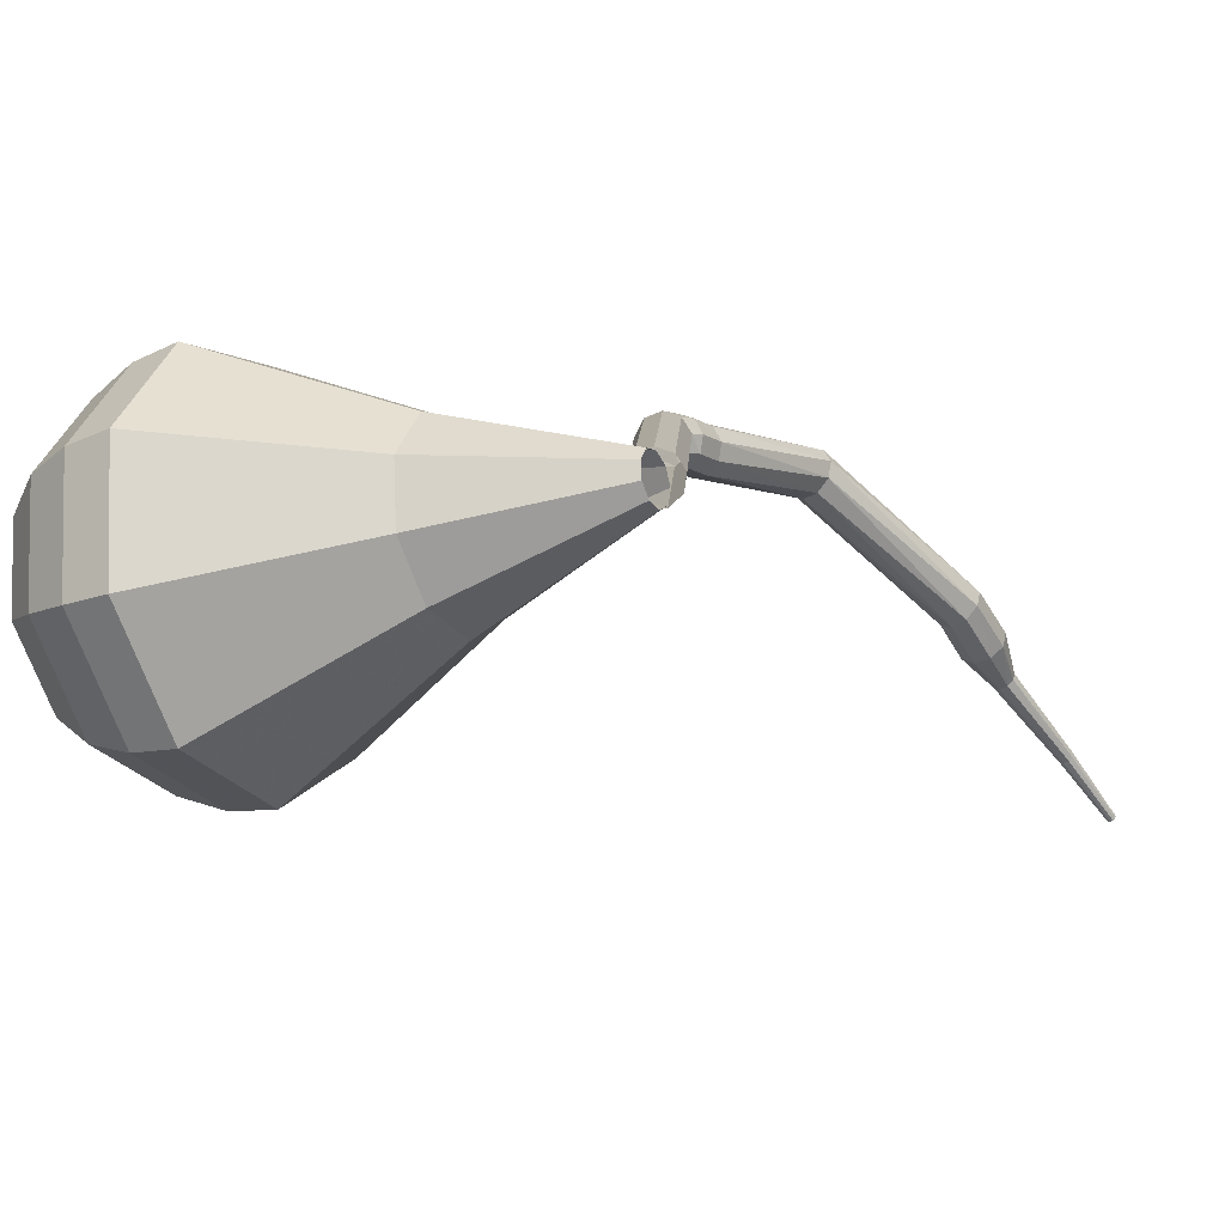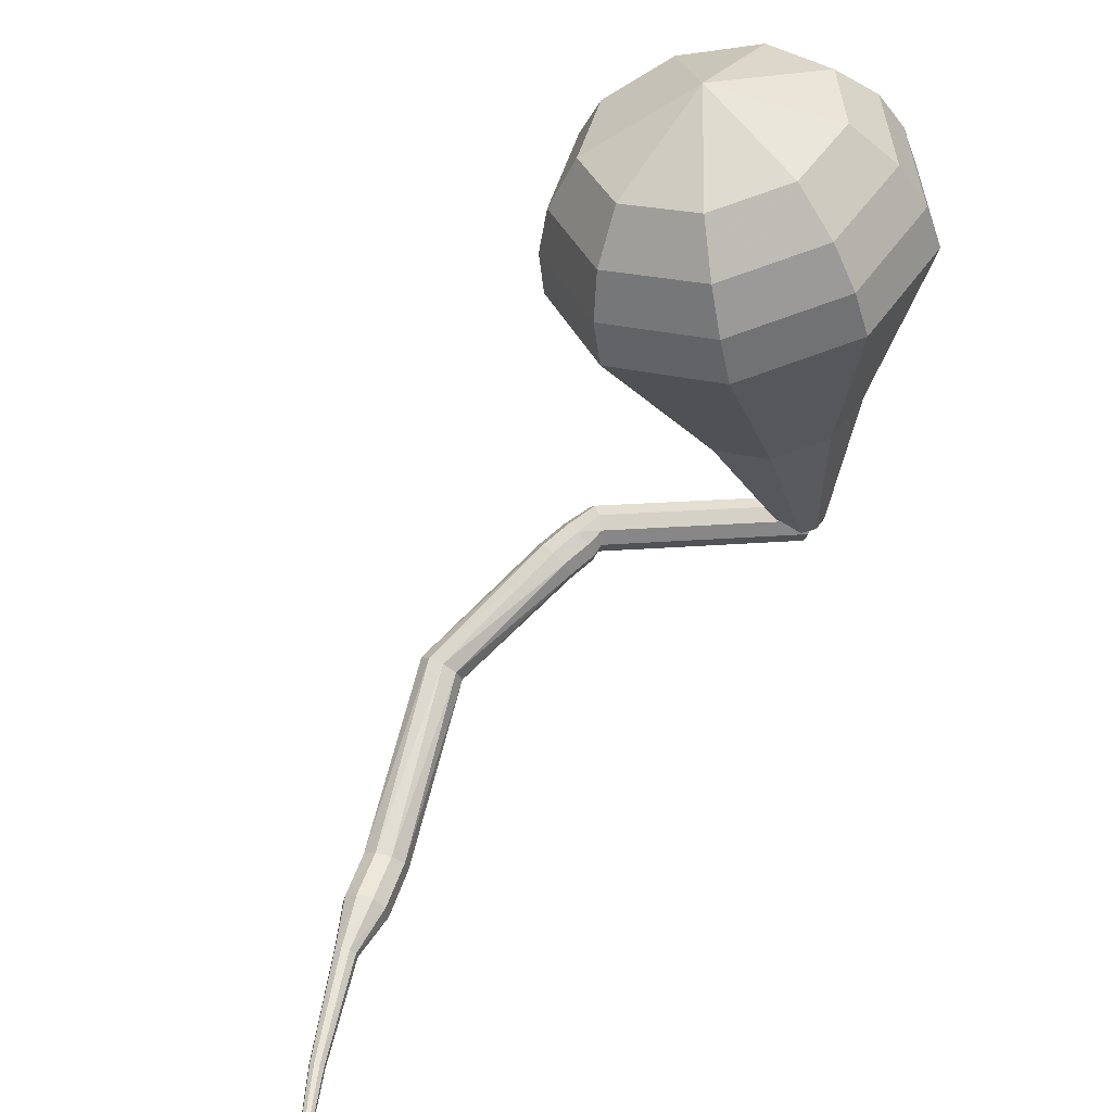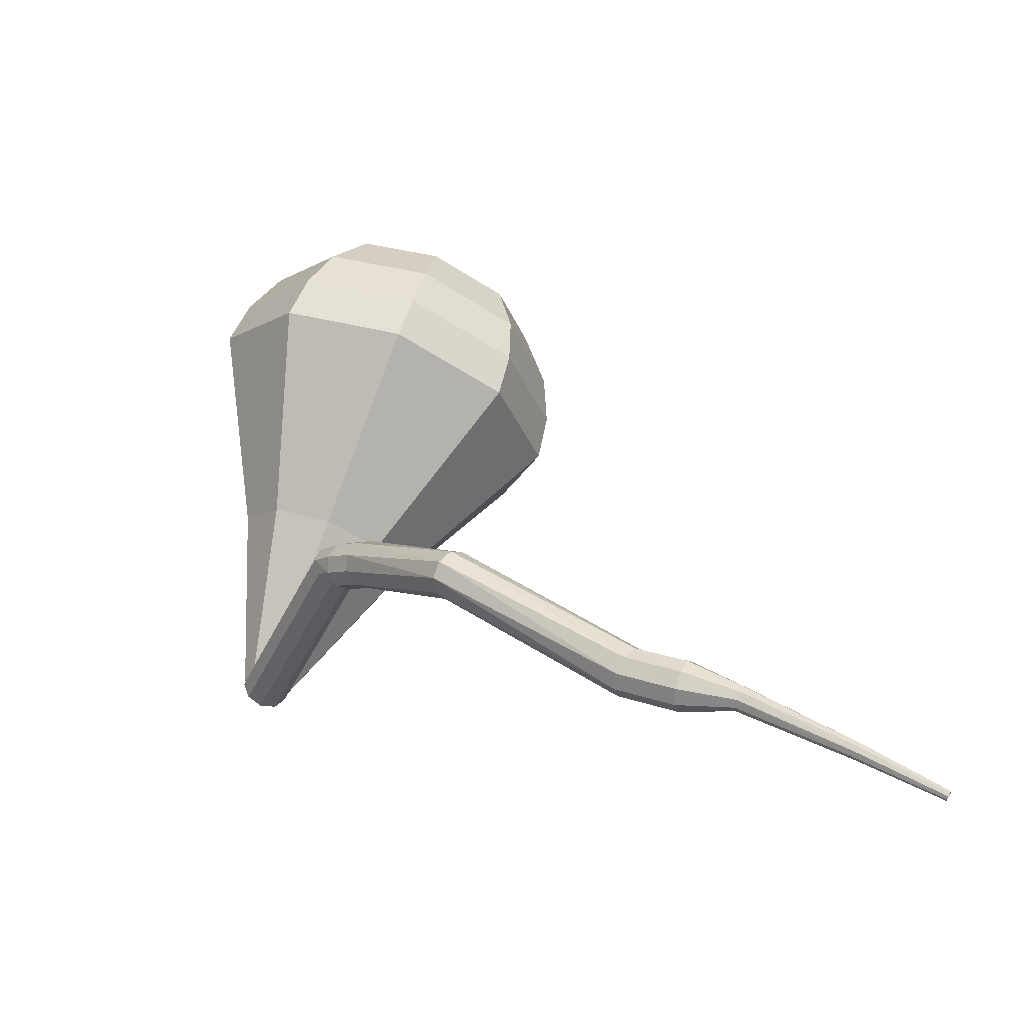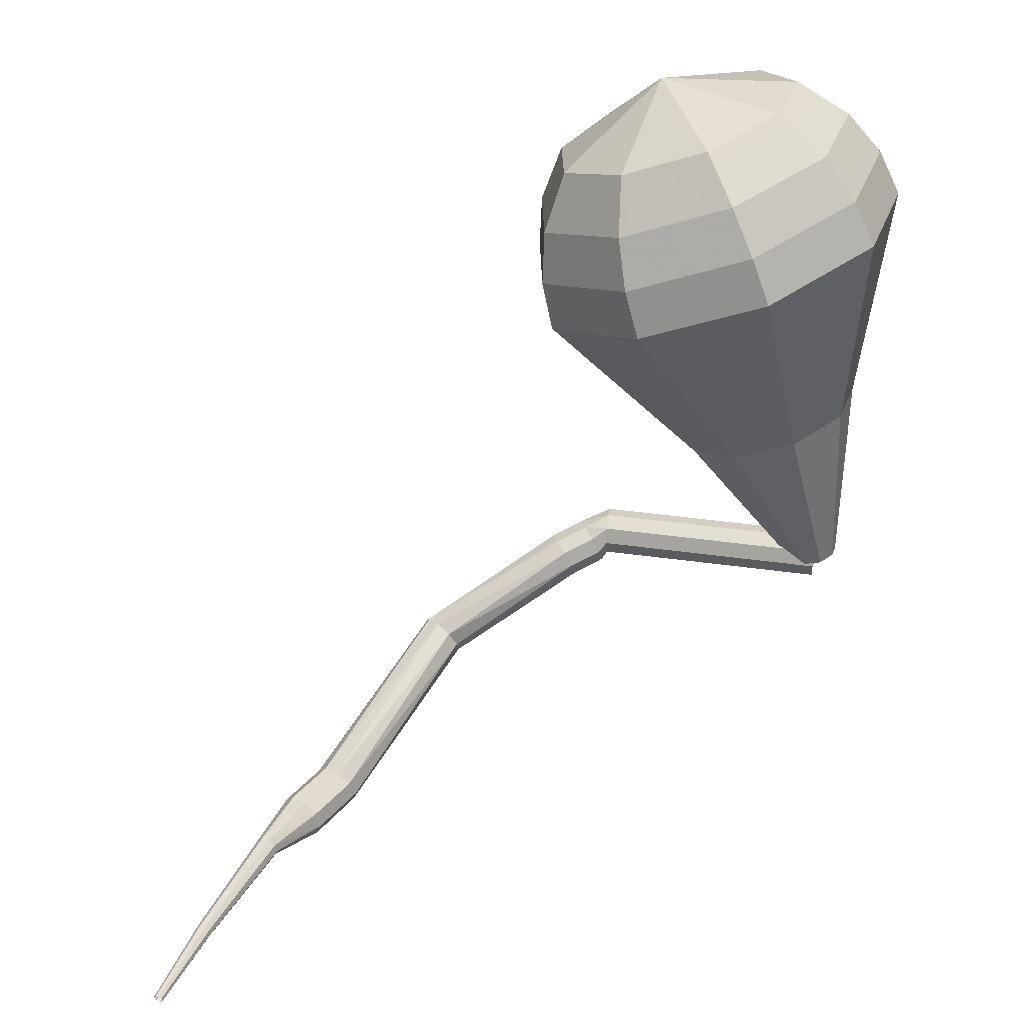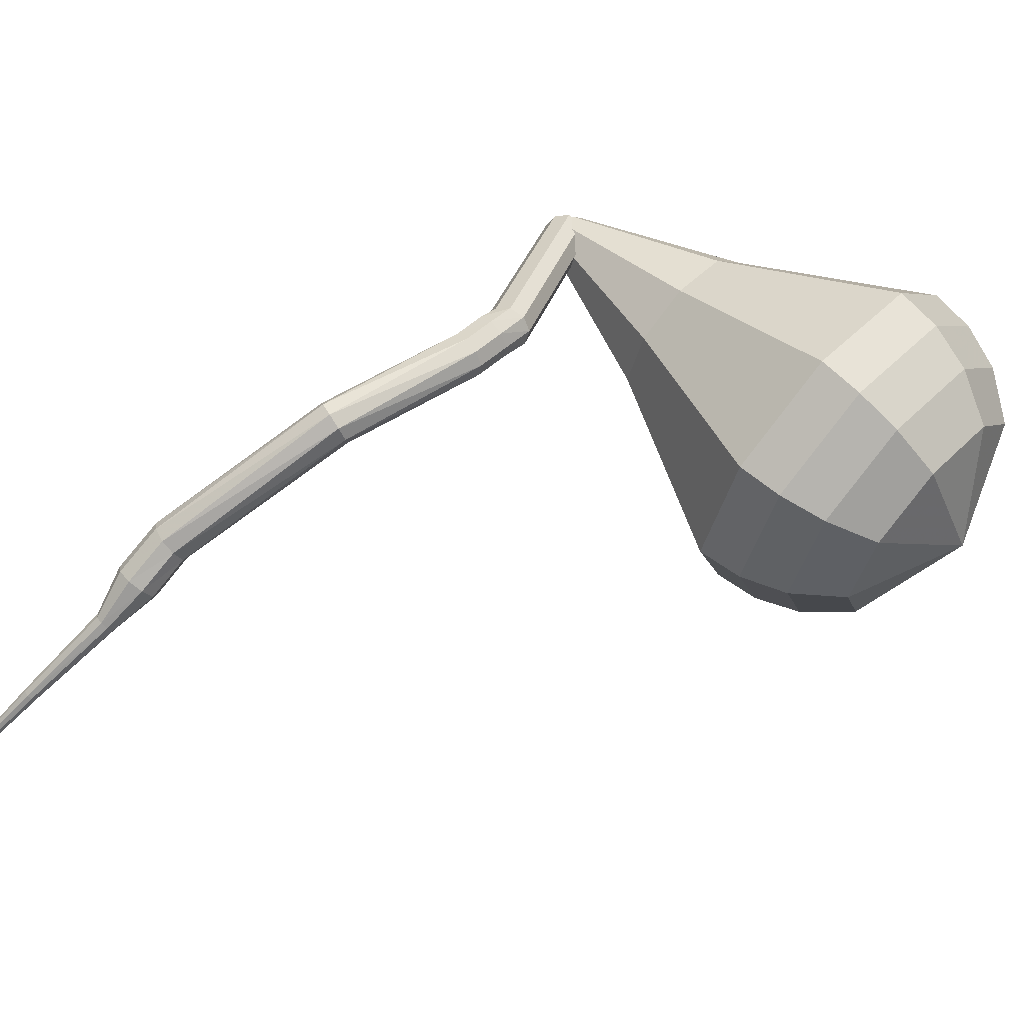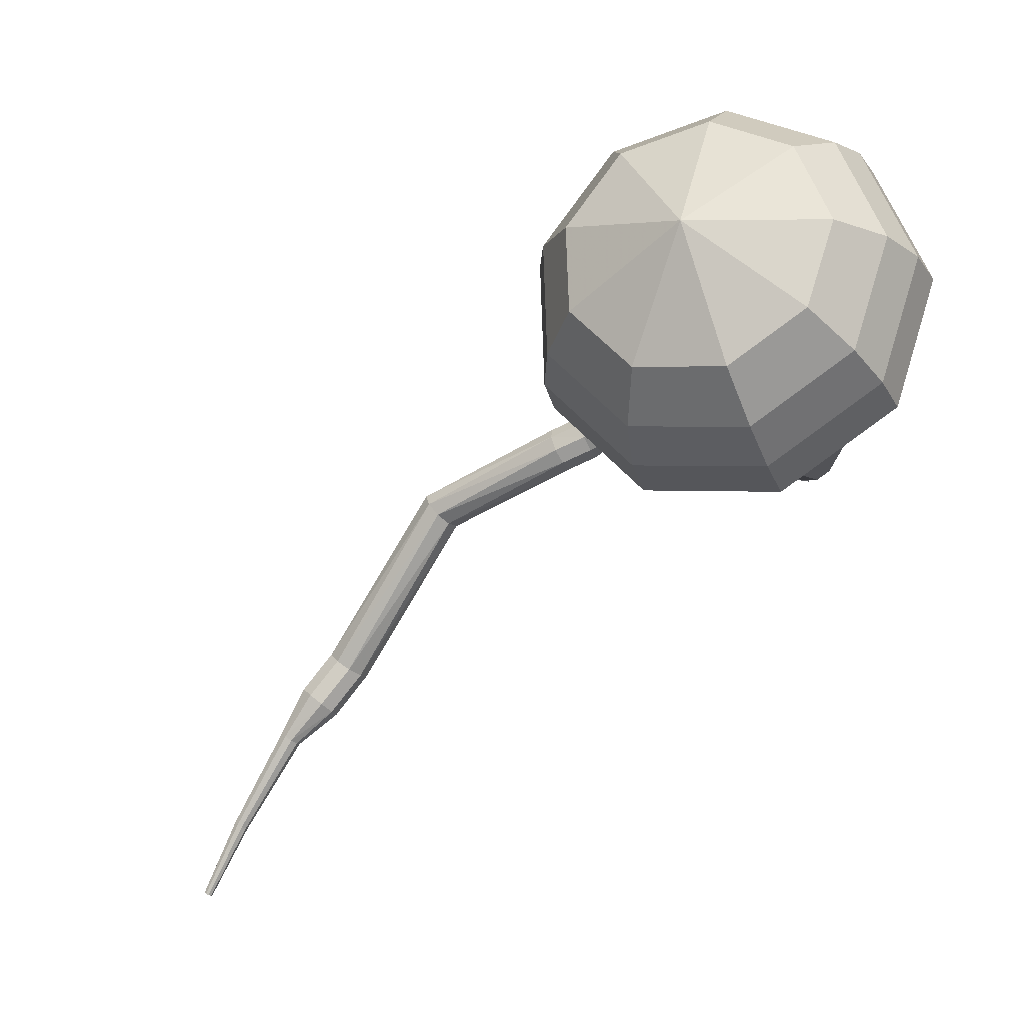
<metadata>
{"format":"obj","ext":"obj","renderer":"f3d","projection":"perspective","resolution":1024,"background":"white","views":[{"elev":-9.2,"azim":97.3,"up":"+Y"},{"elev":27.6,"azim":-34.8,"up":"+Z"},{"elev":-37.0,"azim":-133.6,"up":"+Z"},{"elev":14.8,"azim":-11.5,"up":"+Z"},{"elev":54.1,"azim":-67.8,"up":"+Y"},{"elev":56.5,"azim":-12.6,"up":"+Z"}]}
</metadata>
<code>
g tube1
v 157.7 133.6 193.8
v 157.6 133.4 193.2
v 157.4 132.9 192.8
v 157.2 132.2 193
v 157 131.8 193.5
v 157.1 131.8 194.2
v 157.3 132.2 194.7
v 157.5 132.8 194.8
v 157.7 133.4 194.5
v 157.7 133.6 193.8
v 148.9 136.8 194.5
v 148.8 136.6 193.9
v 148.6 136.1 193.5
v 148.4 135.4 193.7
v 148.3 135 194.2
v 148.3 135 194.9
v 148.4 135.4 195.4
v 148.7 136.1 195.5
v 148.8 136.6 195.2
v 148.9 136.8 194.5
v 147.8 137 194.1
v 148.1 136.7 193.5
v 148.2 136.1 193.2
v 148.1 135.5 193.3
v 147.9 135 193.8
v 147.6 135 194.4
v 147.4 135.5 194.9
v 147.3 136.2 195
v 147.5 136.8 194.7
v 147.8 137 194.1
v 146.6 137 193.5
v 146.9 136.7 193
v 147 136.1 192.7
v 147 135.4 192.8
v 146.7 135 193.2
v 146.3 135 193.8
v 146.1 135.5 194.3
v 146 136.2 194.4
v 146.2 136.7 194.1
v 146.6 137 193.5
v 140.5 137.2 189.9
v 141 137.1 189.4
v 141.4 136.6 189.2
v 141.5 135.9 189.3
v 141.4 135.4 189.7
v 141 135.3 190.2
v 140.5 135.6 190.6
v 140.2 136.2 190.7
v 140.2 136.8 190.5
v 140.5 137.2 189.9
v 134.8 132.9 184.6
v 135.2 132.9 184.1
v 135.7 132.5 183.8
v 136.1 132 183.9
v 136.1 131.4 184.4
v 135.8 131.2 184.9
v 135.3 131.4 185.4
v 134.8 131.9 185.5
v 134.6 132.5 185.2
v 134.8 132.9 184.6
v 133.1 131.7 183.8
v 133.4 131.6 183.2
v 133.9 131.2 182.9
v 134.2 130.6 183
v 134.3 130.2 183.5
v 134.1 130 184.1
v 133.7 130.3 184.6
v 133.3 130.8 184.7
v 133 131.3 184.4
v 133.1 131.7 183.8
v 131.7 130 183
v 131.9 130.1 182.7
v 132.1 129.9 182.5
v 132.3 129.6 182.6
v 132.4 129.4 182.8
v 132.2 129.3 183.1
v 132 129.3 183.3
v 131.8 129.6 183.4
v 131.6 129.9 183.3
v 131.7 130 183
v 128.7 127.1 180.5
v 128.9 127.2 180.3
v 129.1 127.1 180.2
v 129.2 126.9 180.3
v 129.2 126.7 180.4
v 129.2 126.6 180.6
v 129 126.7 180.8
v 128.8 126.8 180.8
v 128.7 127 180.7
v 128.7 127.1 180.5
v 126.7 124.7 178.7
v 126.8 124.8 178.6
v 126.9 124.7 178.5
v 127 124.6 178.5
v 127 124.5 178.6
v 127 124.5 178.7
v 126.9 124.5 178.8
v 126.8 124.6 178.9
v 126.7 124.7 178.8
v 126.7 124.7 178.7
f 1 2 12
f 12 11 1
f 2 3 13
f 13 12 2
f 3 4 14
f 14 13 3
f 4 5 15
f 15 14 4
f 5 6 16
f 16 15 5
f 6 7 17
f 17 16 6
f 7 8 18
f 18 17 7
f 8 9 19
f 19 18 8
f 9 10 20
f 20 19 9
f 11 12 22
f 22 21 11
f 12 13 23
f 23 22 12
f 13 14 24
f 24 23 13
f 14 15 25
f 25 24 14
f 15 16 26
f 26 25 15
f 16 17 27
f 27 26 16
f 17 18 28
f 28 27 17
f 18 19 29
f 29 28 18
f 19 20 30
f 30 29 19
f 21 22 32
f 32 31 21
f 22 23 33
f 33 32 22
f 23 24 34
f 34 33 23
f 24 25 35
f 35 34 24
f 25 26 36
f 36 35 25
f 26 27 37
f 37 36 26
f 27 28 38
f 38 37 27
f 28 29 39
f 39 38 28
f 29 30 40
f 40 39 29
f 31 32 42
f 42 41 31
f 32 33 43
f 43 42 32
f 33 34 44
f 44 43 33
f 34 35 45
f 45 44 34
f 35 36 46
f 46 45 35
f 36 37 47
f 47 46 36
f 37 38 48
f 48 47 37
f 38 39 49
f 49 48 38
f 39 40 50
f 50 49 39
f 41 42 52
f 52 51 41
f 42 43 53
f 53 52 42
f 43 44 54
f 54 53 43
f 44 45 55
f 55 54 44
f 45 46 56
f 56 55 45
f 46 47 57
f 57 56 46
f 47 48 58
f 58 57 47
f 48 49 59
f 59 58 48
f 49 50 60
f 60 59 49
f 51 52 62
f 62 61 51
f 52 53 63
f 63 62 52
f 53 54 64
f 64 63 53
f 54 55 65
f 65 64 54
f 55 56 66
f 66 65 55
f 56 57 67
f 67 66 56
f 57 58 68
f 68 67 57
f 58 59 69
f 69 68 58
f 59 60 70
f 70 69 59
f 61 62 72
f 72 71 61
f 62 63 73
f 73 72 62
f 63 64 74
f 74 73 63
f 64 65 75
f 75 74 64
f 65 66 76
f 76 75 65
f 66 67 77
f 77 76 66
f 67 68 78
f 78 77 67
f 68 69 79
f 79 78 68
f 69 70 80
f 80 79 69
f 71 72 82
f 82 81 71
f 72 73 83
f 83 82 72
f 73 74 84
f 84 83 73
f 74 75 85
f 85 84 74
f 75 76 86
f 86 85 75
f 76 77 87
f 87 86 76
f 77 78 88
f 88 87 77
f 78 79 89
f 89 88 78
f 79 80 90
f 90 89 79
f 81 82 92
f 92 91 81
f 82 83 93
f 93 92 82
f 83 84 94
f 94 93 83
f 84 85 95
f 95 94 84
f 85 86 96
f 96 95 85
f 86 87 97
f 97 96 86
f 87 88 98
f 98 97 87
f 88 89 99
f 99 98 88
f 89 90 100
f 100 99 89
v 157.1 133.6 193.8
v 156.6 133.2 193.6
v 156.5 132.6 193.5
v 156.8 132 193.5
v 157.4 131.7 193.7
v 158 131.9 194
v 158.3 132.4 194.1
v 158.2 133.1 194.2
v 157.7 133.6 194.1
v 157.1 133.6 193.8
v 153.7 135.5 200.6
v 151.8 134 199.7
v 151.3 131.5 199.2
v 152.5 129.2 199.3
v 154.7 128.1 200.1
v 157 128.8 201
v 158.3 131 201.8
v 158 133.5 202
v 156.1 135.3 201.5
v 153.7 135.5 200.6
v 152.7 136.3 202.4
v 150.2 134.3 201.3
v 149.6 131.1 200.7
v 151.1 128.2 200.9
v 154 126.8 201.8
v 156.9 127.8 203
v 158.6 130.5 204
v 158.1 133.8 204.2
v 155.8 136.1 203.6
v 152.7 136.3 202.4
v 151.7 137.1 204.3
v 148.7 134.7 202.9
v 147.9 130.8 202.1
v 149.8 127.2 202.4
v 153.3 125.6 203.5
v 156.8 126.7 205
v 158.8 130 206.2
v 158.3 134 206.4
v 155.4 136.8 205.7
v 151.7 137.1 204.3
v 150.6 137.9 206.1
v 147.2 135.1 204.5
v 146.3 130.5 203.6
v 148.4 126.2 203.9
v 152.5 124.3 205.3
v 156.8 125.6 207
v 159.1 129.6 208.4
v 158.4 134.3 208.7
v 155.1 137.5 207.8
v 150.6 137.9 206.1
v 149.6 138.6 208
v 145.6 135.4 206.1
v 144.6 130.2 205.1
v 147 125.3 205.4
v 151.8 123.1 207
v 156.7 124.6 209
v 159.3 129.1 210.6
v 158.6 134.5 210.9
v 154.7 138.3 209.9
v 149.6 138.6 208
v 149 138.2 209.9
v 145.1 135.1 208
v 144.1 130 207
v 146.5 125.2 207.4
v 151.1 123.1 208.9
v 155.8 124.6 210.8
v 158.4 128.9 212.3
v 157.7 134.2 212.7
v 154 137.8 211.7
v 149 138.2 209.9
v 148.5 137.2 211.7
v 145.1 134.4 210.1
v 144.2 129.8 209.2
v 146.3 125.6 209.5
v 150.4 123.7 210.8
v 154.6 125 212.6
v 156.9 128.9 213.9
v 156.3 133.6 214.2
v 153 136.9 213.4
v 148.5 137.2 211.7
v 148.3 135.4 213.6
v 145.7 133.3 212.3
v 145 129.8 211.6
v 146.6 126.6 211.9
v 149.8 125.1 212.9
v 153 126.1 214.2
v 154.7 129.1 215.3
v 154.2 132.7 215.5
v 151.7 135.2 214.8
v 148.3 135.4 213.6
v 149.2 130.1 215.4
v 149.2 130.1 215.4
v 149.2 130.1 215.4
v 149.2 130.1 215.4
v 149.2 130.1 215.4
v 149.2 130.1 215.4
v 149.2 130.1 215.4
v 149.2 130.1 215.4
v 149.2 130.1 215.4
v 149.2 130.1 215.4
f 101 102 112
f 112 111 101
f 102 103 113
f 113 112 102
f 103 104 114
f 114 113 103
f 104 105 115
f 115 114 104
f 105 106 116
f 116 115 105
f 106 107 117
f 117 116 106
f 107 108 118
f 118 117 107
f 108 109 119
f 119 118 108
f 109 110 120
f 120 119 109
f 111 112 122
f 122 121 111
f 112 113 123
f 123 122 112
f 113 114 124
f 124 123 113
f 114 115 125
f 125 124 114
f 115 116 126
f 126 125 115
f 116 117 127
f 127 126 116
f 117 118 128
f 128 127 117
f 118 119 129
f 129 128 118
f 119 120 130
f 130 129 119
f 121 122 132
f 132 131 121
f 122 123 133
f 133 132 122
f 123 124 134
f 134 133 123
f 124 125 135
f 135 134 124
f 125 126 136
f 136 135 125
f 126 127 137
f 137 136 126
f 127 128 138
f 138 137 127
f 128 129 139
f 139 138 128
f 129 130 140
f 140 139 129
f 131 132 142
f 142 141 131
f 132 133 143
f 143 142 132
f 133 134 144
f 144 143 133
f 134 135 145
f 145 144 134
f 135 136 146
f 146 145 135
f 136 137 147
f 147 146 136
f 137 138 148
f 148 147 137
f 138 139 149
f 149 148 138
f 139 140 150
f 150 149 139
f 141 142 152
f 152 151 141
f 142 143 153
f 153 152 142
f 143 144 154
f 154 153 143
f 144 145 155
f 155 154 144
f 145 146 156
f 156 155 145
f 146 147 157
f 157 156 146
f 147 148 158
f 158 157 147
f 148 149 159
f 159 158 148
f 149 150 160
f 160 159 149
f 151 152 162
f 162 161 151
f 152 153 163
f 163 162 152
f 153 154 164
f 164 163 153
f 154 155 165
f 165 164 154
f 155 156 166
f 166 165 155
f 156 157 167
f 167 166 156
f 157 158 168
f 168 167 157
f 158 159 169
f 169 168 158
f 159 160 170
f 170 169 159
f 161 162 172
f 172 171 161
f 162 163 173
f 173 172 162
f 163 164 174
f 174 173 163
f 164 165 175
f 175 174 164
f 165 166 176
f 176 175 165
f 166 167 177
f 177 176 166
f 167 168 178
f 178 177 167
f 168 169 179
f 179 178 168
f 169 170 180
f 180 179 169
f 171 172 182
f 182 181 171
f 172 173 183
f 183 182 172
f 173 174 184
f 184 183 173
f 174 175 185
f 185 184 174
f 175 176 186
f 186 185 175
f 176 177 187
f 187 186 176
f 177 178 188
f 188 187 177
f 178 179 189
f 189 188 178
f 179 180 190
f 190 189 179
f 181 182 192
f 192 191 181
f 182 183 193
f 193 192 182
f 183 184 194
f 194 193 183
f 184 185 195
f 195 194 184
f 185 186 196
f 196 195 185
f 186 187 197
f 197 196 186
f 187 188 198
f 198 197 187
f 188 189 199
f 199 198 188
f 189 190 200
f 200 199 189
g

</code>
